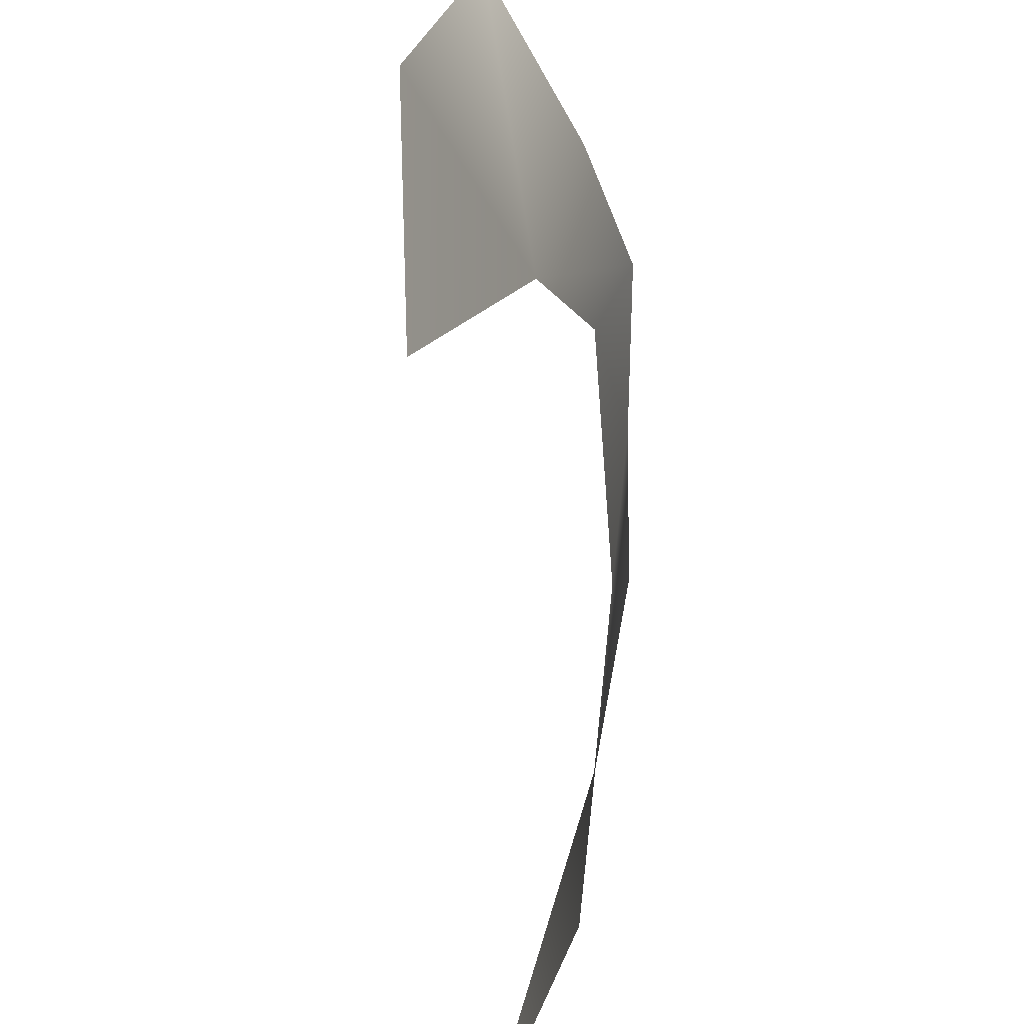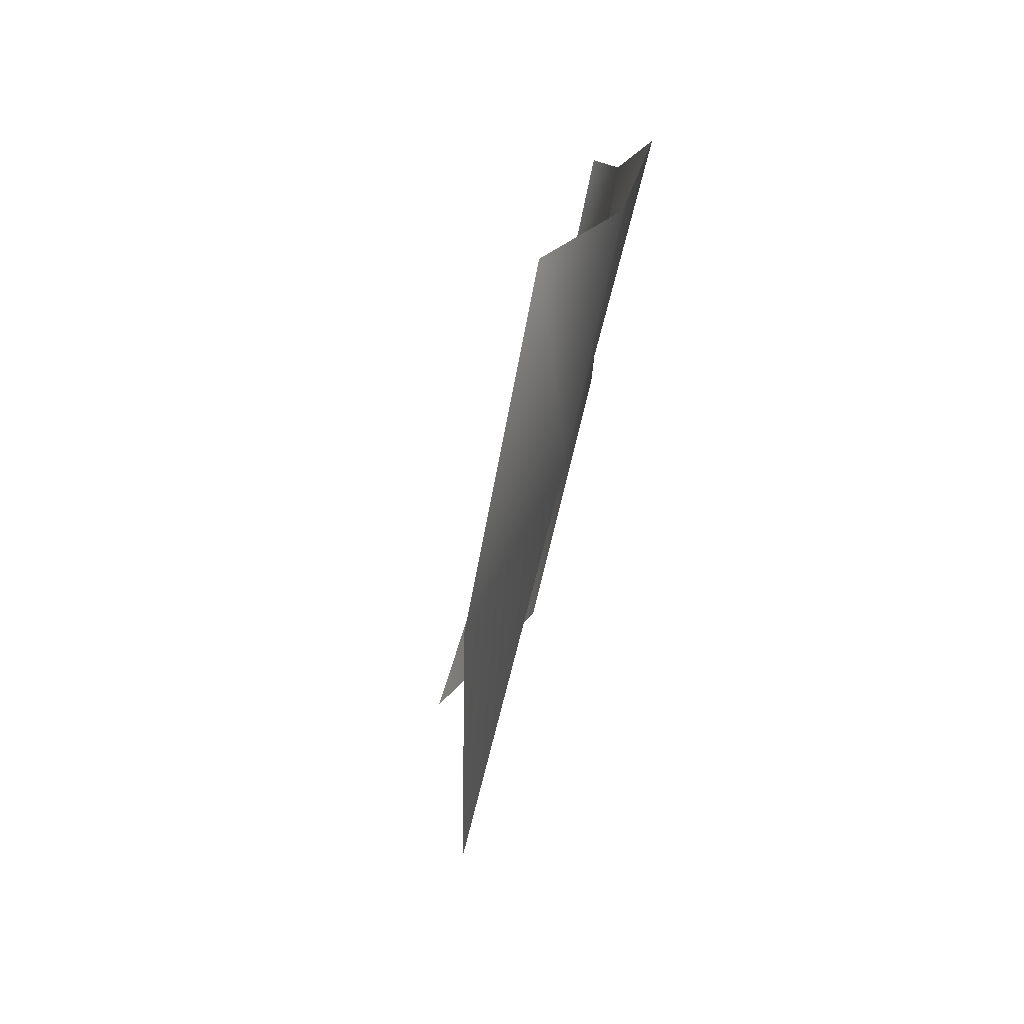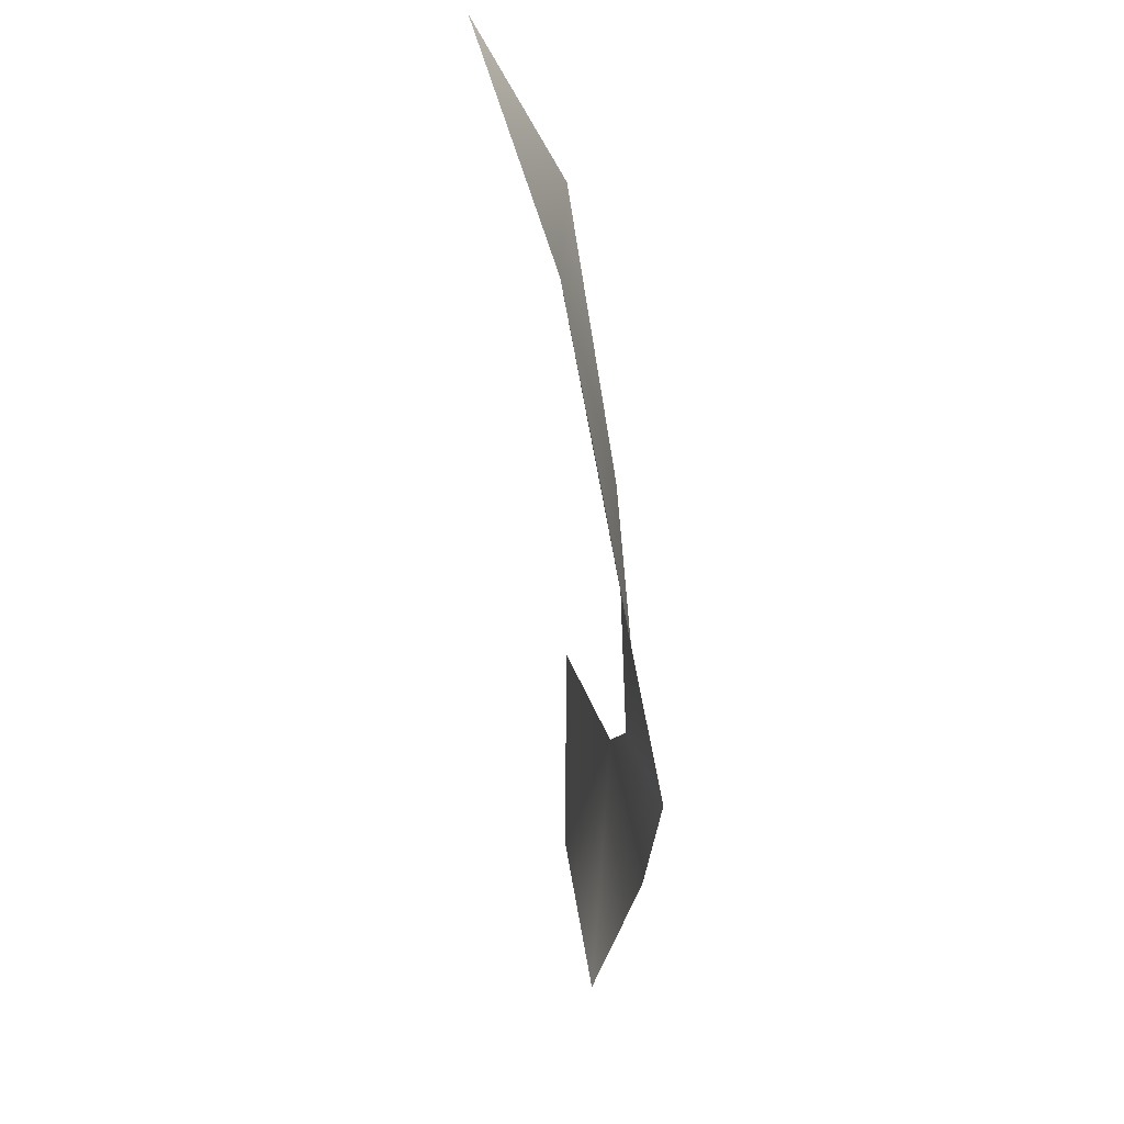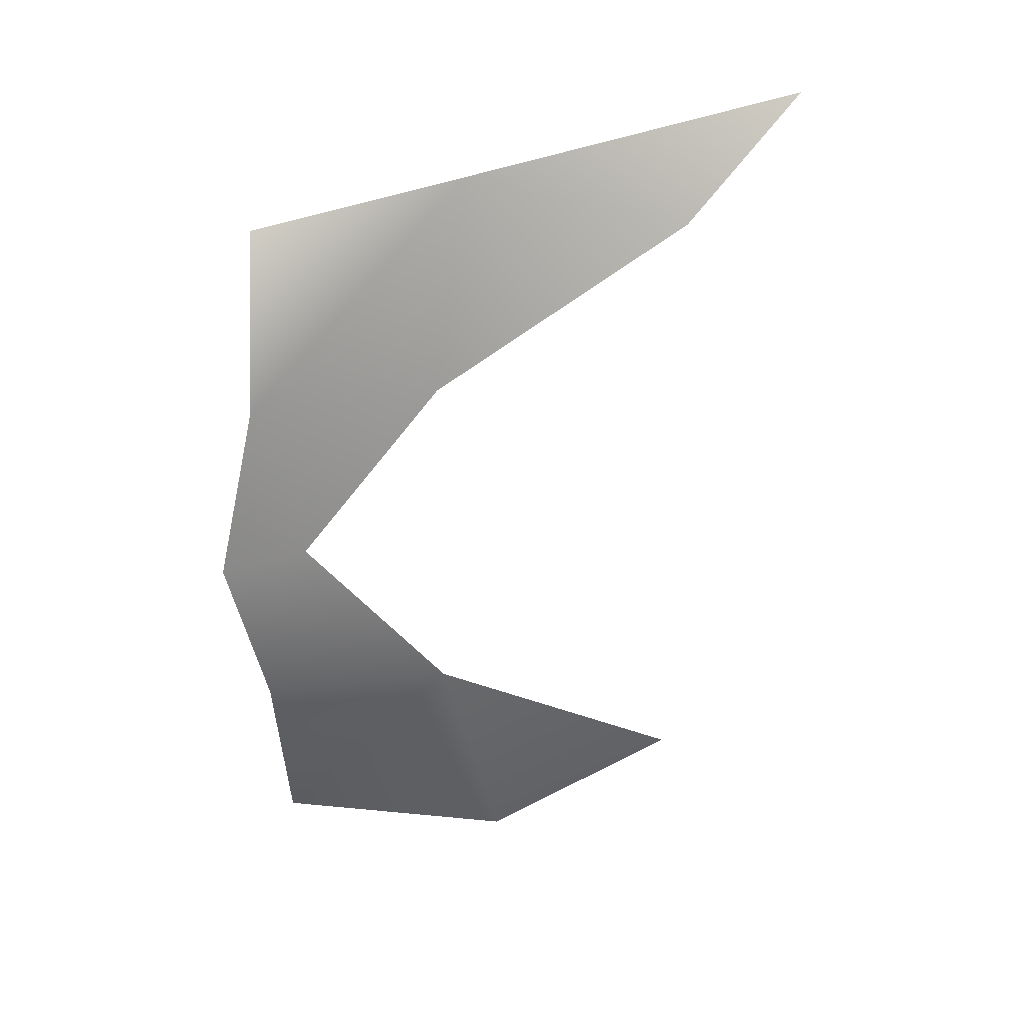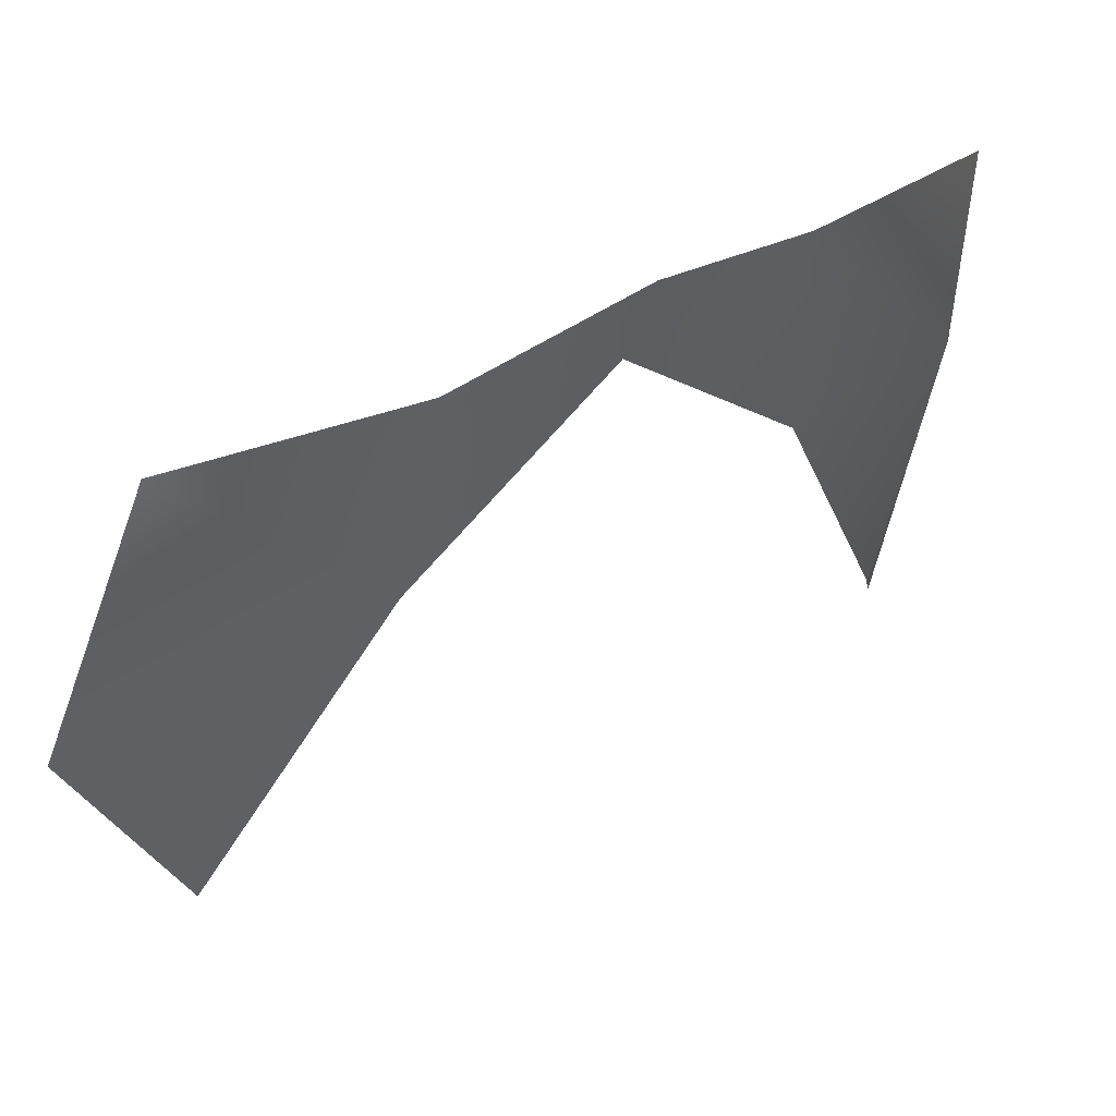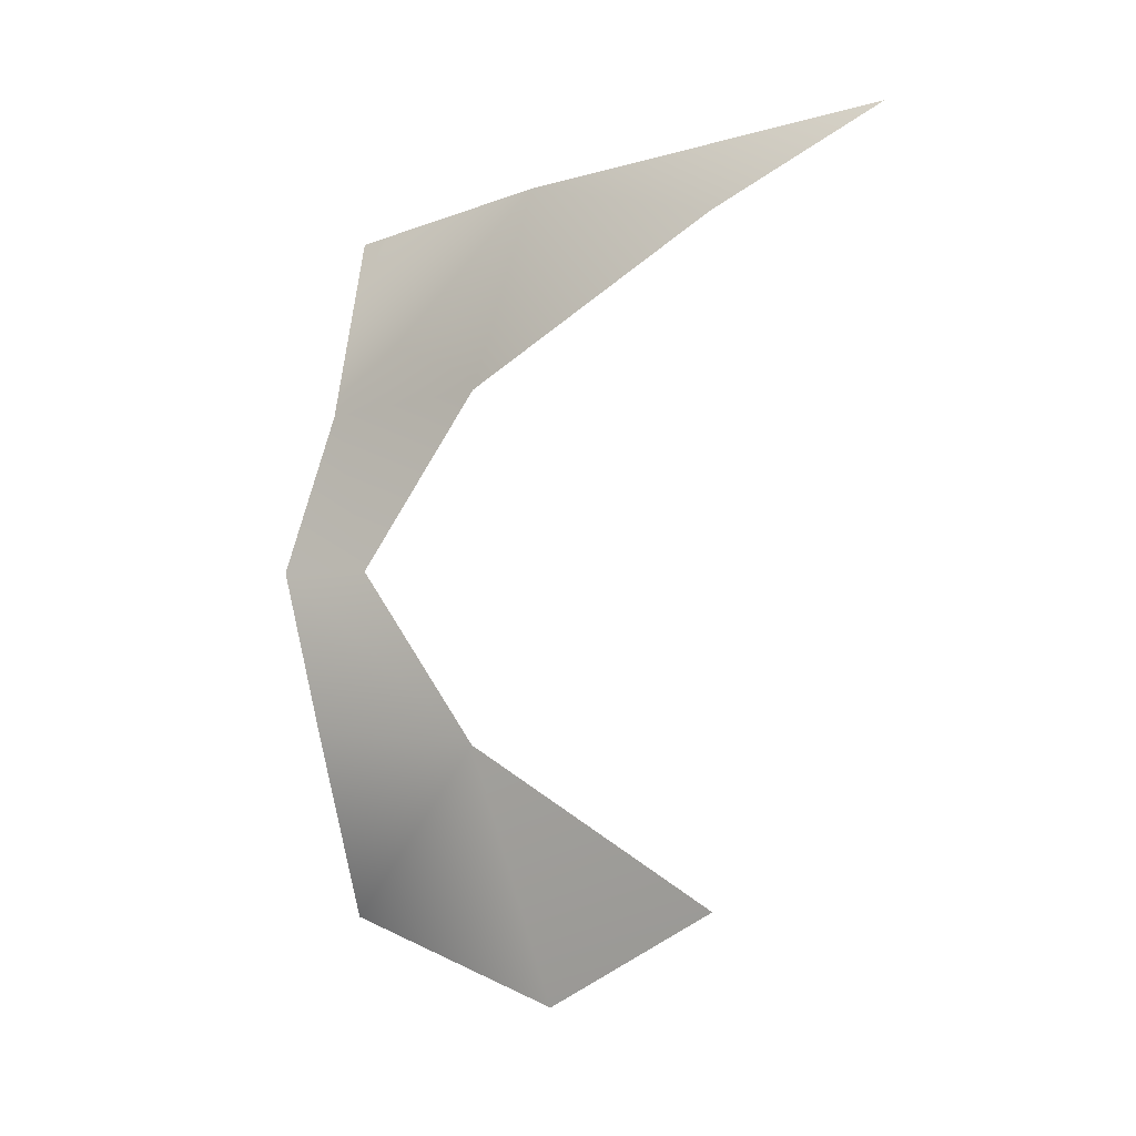
<metadata>
{"format":"obj","ext":"obj","renderer":"f3d","projection":"perspective","resolution":1024,"background":"white","views":[{"elev":-46.5,"azim":-168.5,"up":"+Y"},{"elev":13.2,"azim":-175.1,"up":"+Y"},{"elev":44.4,"azim":-176.0,"up":"+Z"},{"elev":30.7,"azim":-92.8,"up":"+Z"},{"elev":38.2,"azim":-125.4,"up":"+Y"},{"elev":-3.3,"azim":-45.6,"up":"+Z"}]}
</metadata>
<code>
o 598
v 2.055 -23.75 2.434
v 1.409 -21.73 2.185
v 1.464 -23.03 1.856
v 1.106 -21.56 -1.007
v 1.389 -21.91 -2.463
v 1.464 -23.03 -1.859
v 0.9786 -20.49 0.9367
v 0.7838 -20.28 -0.001577
v 0.9967 -20.75 -0.001577
v 1.106 -21.56 1.003
v 0.9786 -20.49 0.9367
v 0.9967 -20.75 -0.001577
v 1.106 -21.56 -1.007
v 0.8739 -20.49 -0.9399
v 1.143 -20.55 -2.042
v 1.389 -21.91 -2.463
v 1.106 -21.56 -1.007
v 1.143 -20.55 -2.042
v 1.464 -23.03 1.856
v 1.409 -21.73 2.185
v 1.106 -21.56 1.003
v 0.7838 -20.28 -0.001577
v 0.8739 -20.49 -0.9399
v 1.106 -21.56 -1.007
v 0.9967 -20.75 -0.001577
v 0.7838 -20.28 -0.001577
v 1.106 -21.56 -1.007
v 0.9786 -20.49 0.9367
v 1.106 -21.56 1.003
v 1.409 -21.73 2.185
v 1.154 -20.55 1.993
v 0.9786 -20.49 0.9367
v 1.409 -21.73 2.185
f 1 2 3
f 4 5 6
f 7 8 9
f 10 11 12
f 13 14 15
f 16 17 18
f 19 20 21
f 22 23 24
f 25 26 27
f 28 29 30
f 31 32 33

</code>
